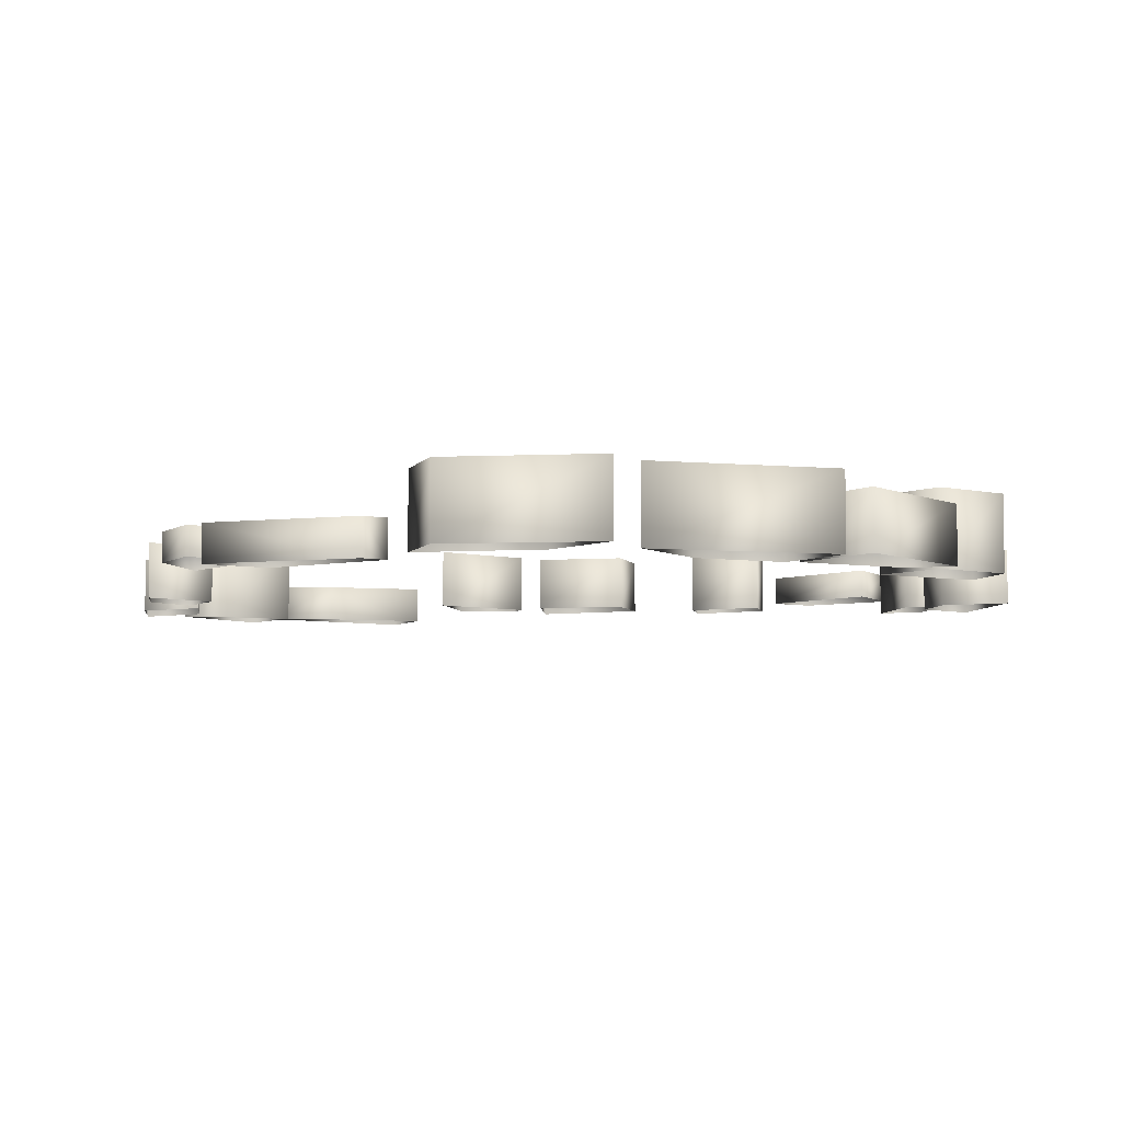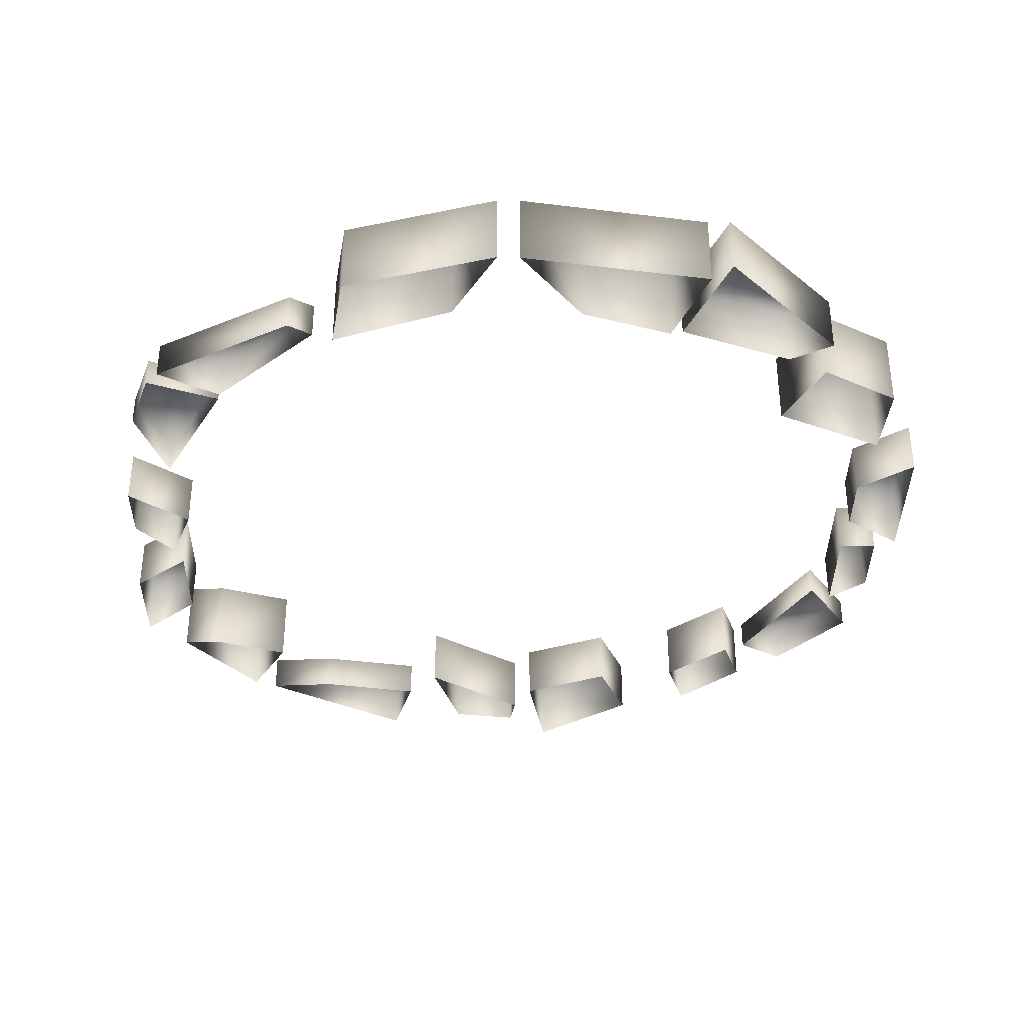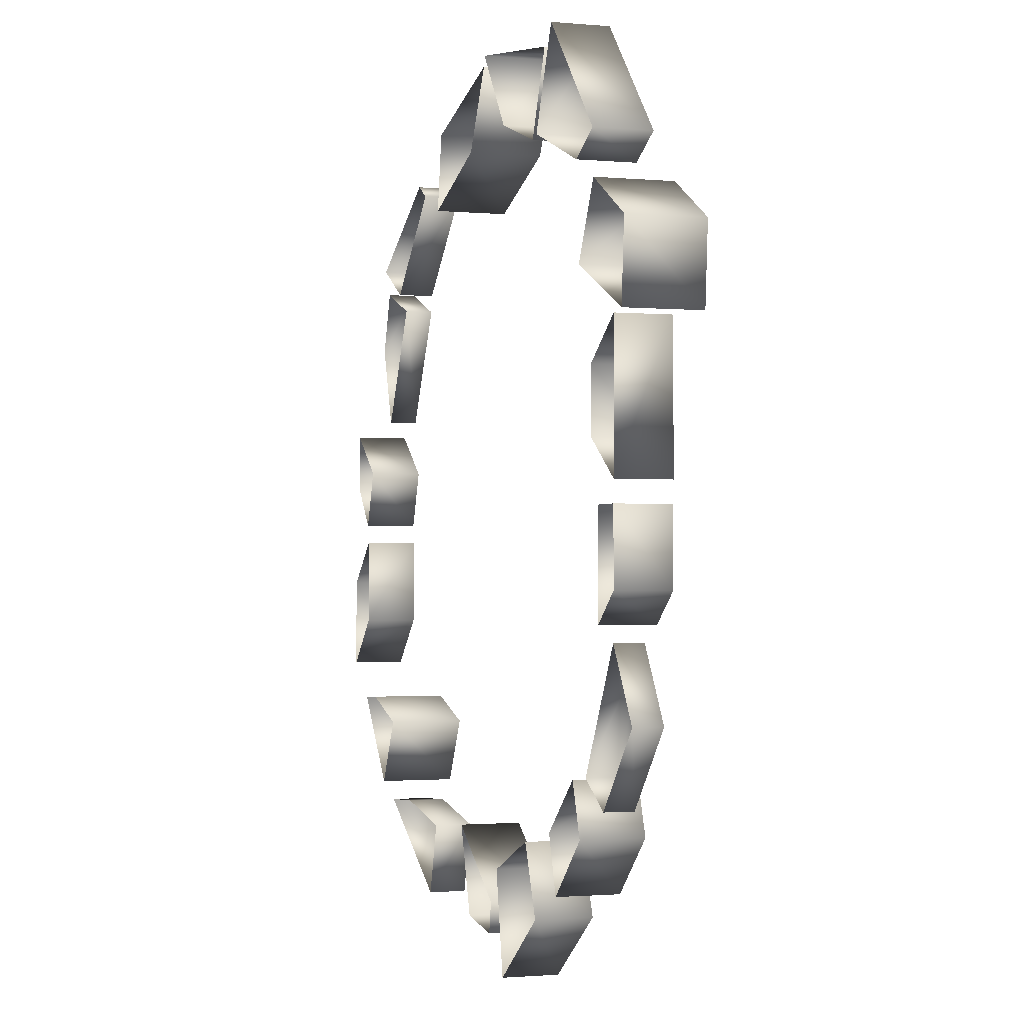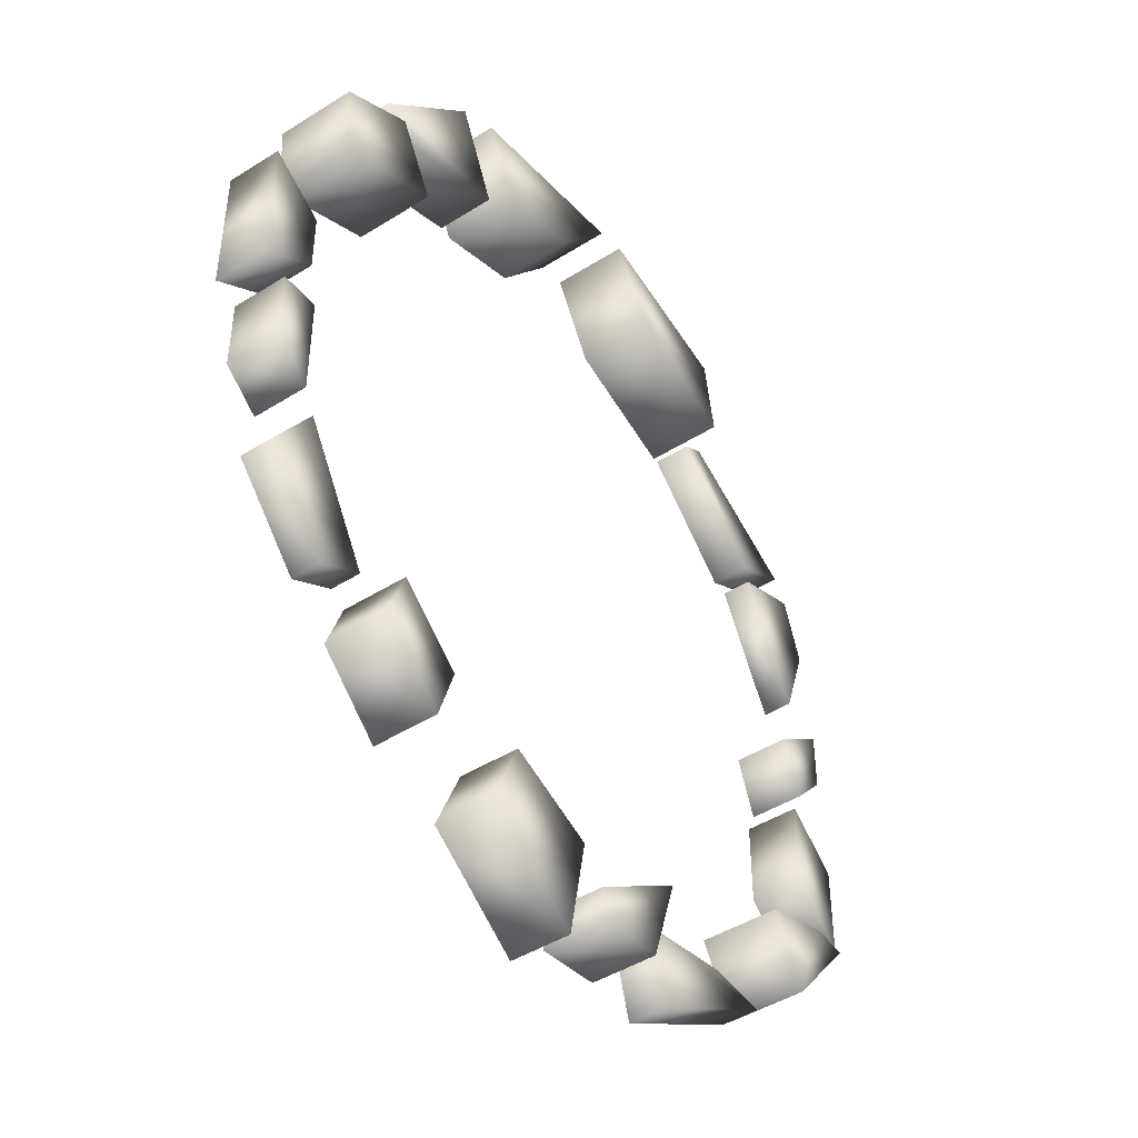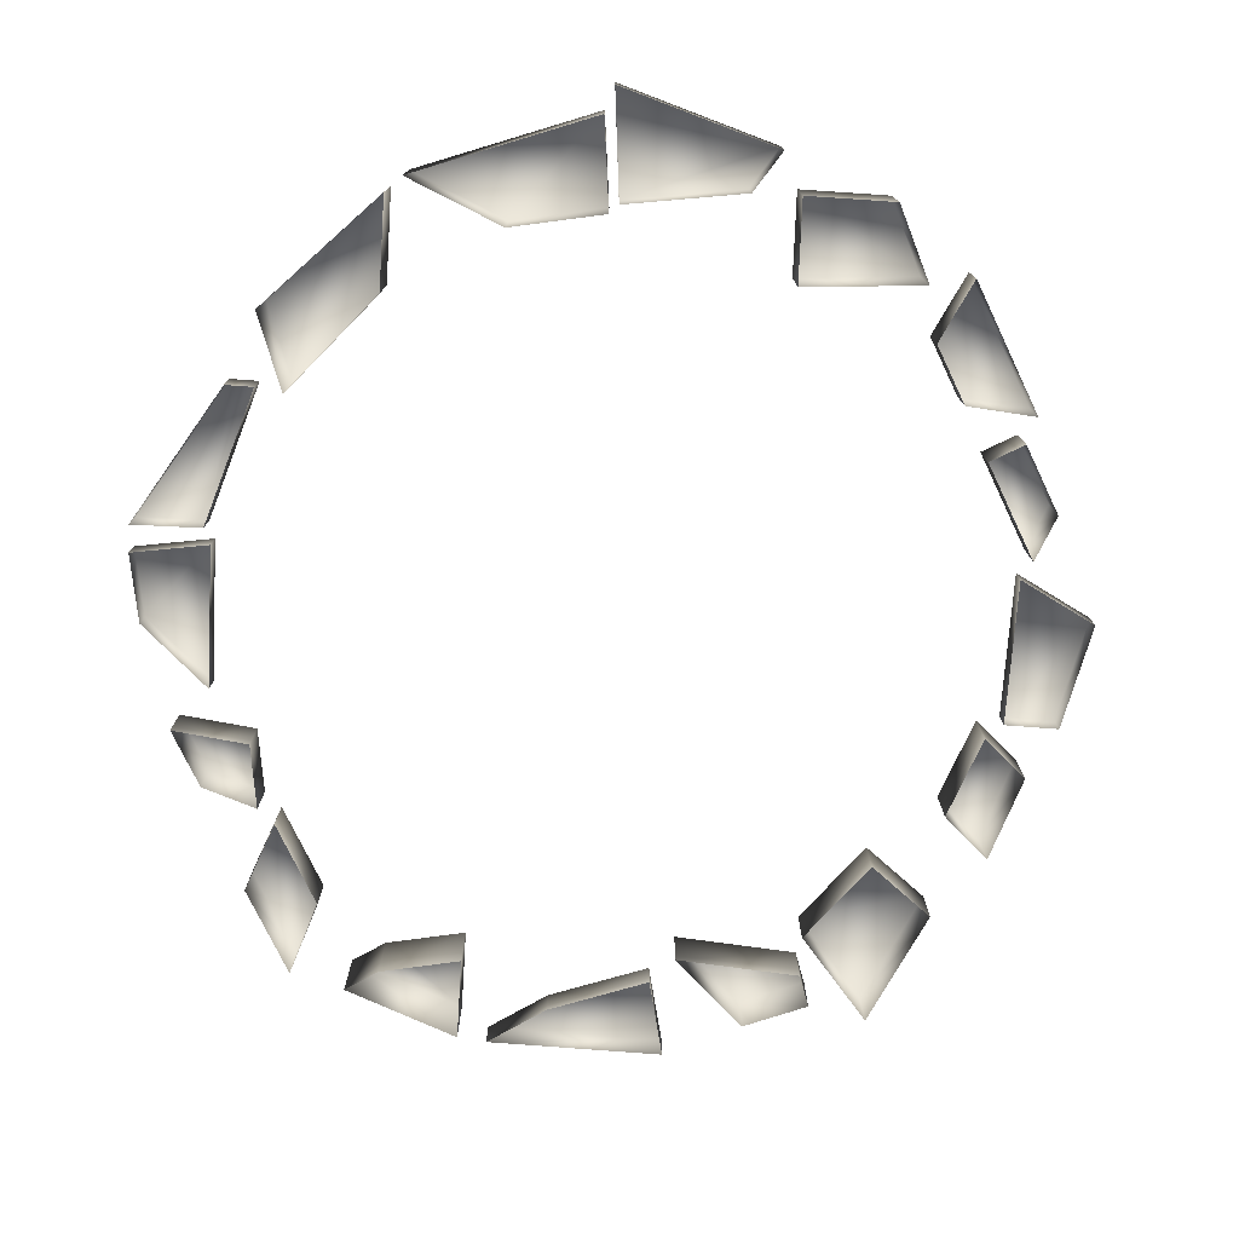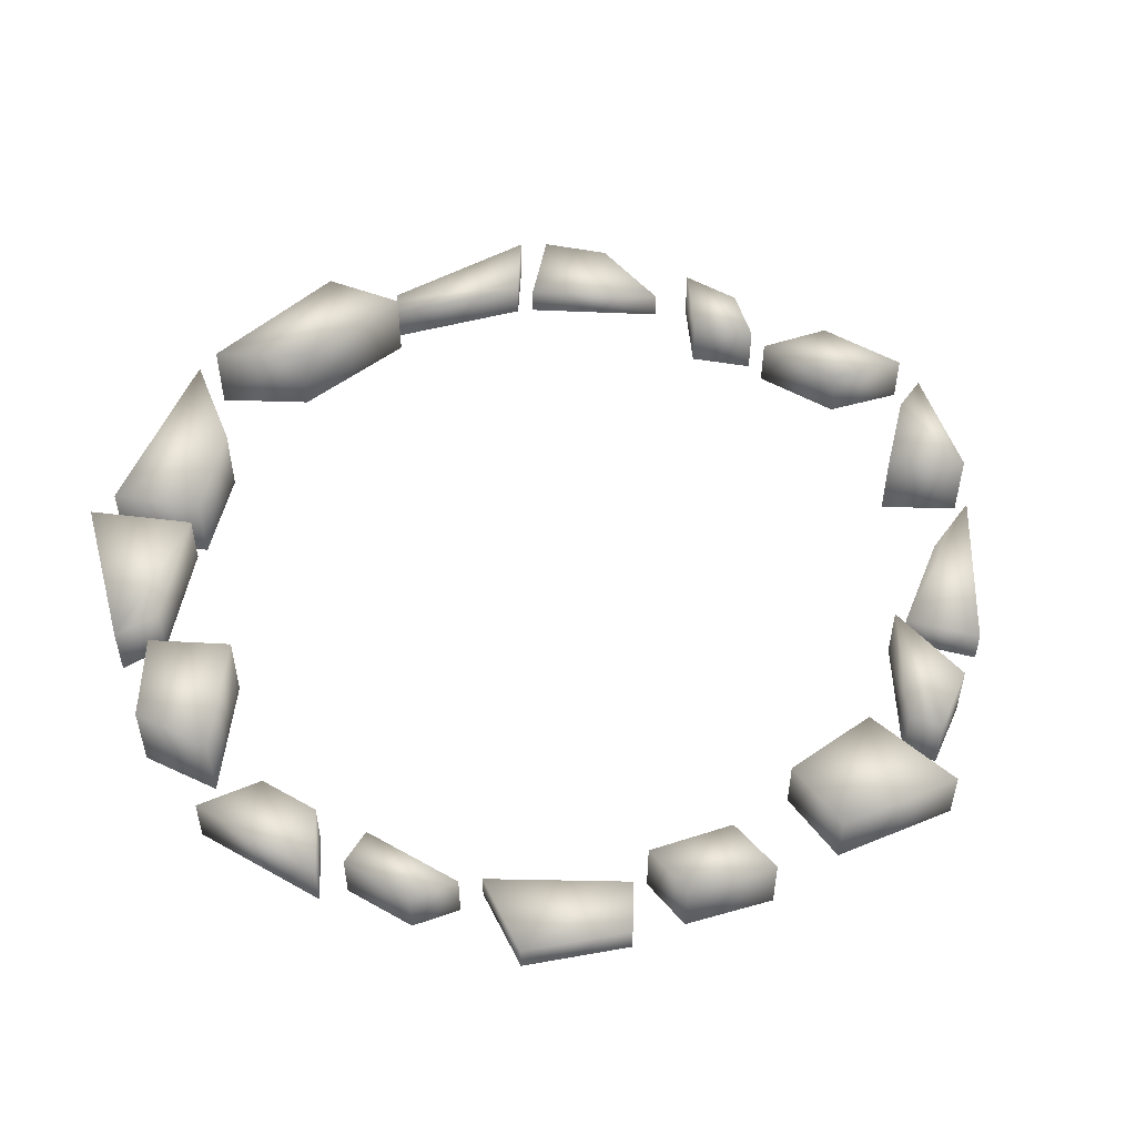
<metadata>
{"format":"obj","ext":"obj","renderer":"f3d","projection":"perspective","resolution":1024,"background":"white","views":[{"elev":-5.2,"azim":-7.9,"up":"+Y"},{"elev":-35.8,"azim":-0.4,"up":"+Y"},{"elev":-1.4,"azim":71.9,"up":"+Z"},{"elev":-45.6,"azim":125.9,"up":"+Z"},{"elev":-76.3,"azim":25.6,"up":"+Y"},{"elev":53.0,"azim":121.2,"up":"+Y"}]}
</metadata>
<code>
v  2.559 6.22 -36.61
v  12.04 6.22 -32.76
v  15.14 6.22 -40.14
v  4.608 6.22 -47.52
v  2.559 0.1502 -36.61
v  12.04 0.1502 -32.76
v  15.14 0.1502 -40.14
v  4.608 0.1502 -47.52
v  -9.999 6.742 -33.22
v  0.6299 6.742 -40.24
v  0.0439 6.742 -43.61
v  -6.977 6.742 -42.68
v  -9.999 0.1502 -33.22
v  0.6299 0.1502 -40.24
v  0.0439 0.1502 -43.61
v  -6.977 0.1502 -42.68
v  -33.09 5.732 -30.3
v  -41.07 5.732 -20.79
v  -37.06 5.732 -20.57
v  -29.08 5.732 -23.13
v  -33.09 -2.371 -30.3
v  -41.07 -2.371 -20.79
v  -37.06 -2.371 -20.57
v  -29.08 -2.371 -23.13
v  7.002 7.398 40.37
v  0.4454 7.398 48.92
v  20.01 7.398 45.84
v  16.38 7.398 37.29
v  16.38 -0.506 37.29
v  7.002 -0.506 40.37
v  20.01 -0.506 45.84
v  0.4454 -0.506 48.92
v  29.9 3.214 -24.91
v  37.3 3.214 -12.1
v  42.08 3.214 -19.47
v  34.68 3.214 -27.67
v  29.9 0.1502 -24.91
v  37.3 0.1502 -12.1
v  42.08 0.1502 -19.47
v  34.68 0.1502 -27.67
v  39.02 3.738 0.4246
v  43 3.738 0.4246
v  43 3.738 -7.277
v  39.02 3.738 -10.43
v  39.02 -1.944 0.4246
v  43 -1.944 0.4246
v  43 -1.944 -7.277
v  39.02 -1.944 -10.43
v  -45.11 -2.662 -16.76
v  -45.11 2.962 -16.76
v  -39.26 2.962 -11.5
v  -39.26 -2.662 -11.5
v  -45.11 -2.662 -7.019
v  -39.26 -2.662 -2.18
v  -39.26 2.962 -2.18
v  -45.11 2.962 -7.019
v  -23.72 2.11 -31.75
v  -30.8 2.11 -32.22
v  -30.8 -1.809 -32.22
v  -23.72 -1.809 -31.75
v  -13.12 2.11 -33.53
v  -13.12 -1.809 -33.53
v  -15.32 -1.809 -41.16
v  -15.32 2.11 -41.16
v  -6.593 8.054 39.88
v  -19.32 8.054 35.3
v  -17.95 8.054 43.68
v  -1.906 8.054 48.27
v  -6.593 0.1502 39.88
v  -19.32 0.1502 35.3
v  -17.95 0.1502 43.68
v  -1.906 0.1502 48.27
v  17.62 5.538 37.65
v  22.07 5.538 47.83
v  33.8 5.538 35.53
v  29.35 5.538 33.23
v  29.35 -0.5312 33.23
v  17.62 -0.5312 37.65
v  33.8 -0.5312 35.53
v  22.07 -0.5312 47.83
v  -32.48 3.214 25.21
v  -39.39 3.214 12.41
v  -42.43 3.214 21.23
v  -40.05 3.214 27.98
v  -32.48 0.1503 25.21
v  -39.39 0.1503 12.41
v  -42.43 0.1503 21.23
v  -40.05 0.1503 27.98
v  -40.09 3.151 -0.0638
v  -44.07 3.151 4.34
v  -44.07 3.151 10.79
v  -37.72 3.151 6.149
v  -40.09 -2.53 -0.0638
v  -44.07 -2.53 4.34
v  -44.07 -2.53 10.79
v  -37.72 -2.53 6.149
v  27.64 6.251 -25.26
v  29.61 6.251 -30.74
v  22.76 6.251 -36.89
v  20.81 6.251 -30.93
v  20.81 -0.341 -30.93
v  27.64 -0.341 -25.26
v  22.76 -0.341 -36.89
v  29.61 -0.341 -30.74
v  -32.11 -0.7499 27.1
v  -38.47 -0.7499 30.53
v  -38.47 3.169 30.53
v  -32.11 3.169 27.1
v  -21.3 -0.7499 37.19
v  -21.3 3.168 37.19
v  -23.82 3.168 38.63
v  -23.82 -0.7499 38.63
v  33.58 7.736 30.94
v  41.56 7.736 26.43
v  40.92 7.736 18.06
v  29.58 7.736 23.33
v  33.58 -0.3665 30.94
v  41.56 -0.3665 26.43
v  40.92 -0.3665 18.06
v  29.58 -0.3664 23.33
v  45.02 -2.662 17.11
v  45.02 2.962 17.11
v  39.16 2.962 13.08
v  39.16 -2.662 13.08
v  45.02 -2.662 2.521
v  39.16 -2.662 6.501
v  39.16 2.962 6.501
v  45.02 2.962 2.521
g Teleporter_Spawn
f 1 2 3
f 3 4 1
f 5 6 2
f 2 1 5
f 6 7 3
f 3 2 6
f 7 8 4
f 4 3 7
f 8 5 1
f 1 4 8
f 9 10 11
f 11 12 9
f 13 14 10
f 10 9 13
f 14 15 11
f 11 10 14
f 15 16 12
f 12 11 15
f 16 13 9
f 9 12 16
f 17 18 19
f 19 20 17
f 21 22 18
f 18 17 21
f 22 23 19
f 19 18 22
f 23 24 20
f 20 19 23
f 24 21 17
f 17 20 24
f 25 26 27
f 27 28 25
f 25 28 29
f 29 30 25
f 28 27 31
f 31 29 28
f 27 26 32
f 32 31 27
f 26 25 30
f 30 32 26
f 33 34 35
f 35 36 33
f 37 38 34
f 34 33 37
f 38 39 35
f 35 34 38
f 39 40 36
f 36 35 39
f 40 37 33
f 33 36 40
f 41 42 43
f 43 44 41
f 45 46 42
f 42 41 45
f 46 47 43
f 43 42 46
f 47 48 44
f 44 43 47
f 48 45 41
f 41 44 48
f 49 50 51
f 51 52 49
f 53 54 55
f 55 56 53
f 52 51 55
f 55 54 52
f 51 50 56
f 56 55 51
f 50 49 53
f 53 56 50
f 57 58 59
f 59 60 57
f 61 62 63
f 63 64 61
f 57 60 62
f 62 61 57
f 59 58 64
f 64 63 59
f 58 57 61
f 61 64 58
f 65 66 67
f 67 68 65
f 69 70 66
f 66 65 69
f 70 71 67
f 67 66 70
f 71 72 68
f 68 67 71
f 72 69 65
f 65 68 72
f 73 74 75
f 75 76 73
f 73 76 77
f 77 78 73
f 76 75 79
f 79 77 76
f 75 74 80
f 80 79 75
f 74 73 78
f 78 80 74
f 81 82 83
f 83 84 81
f 85 86 82
f 82 81 85
f 86 87 83
f 83 82 86
f 87 88 84
f 84 83 87
f 88 85 81
f 81 84 88
f 89 90 91
f 91 92 89
f 93 94 90
f 90 89 93
f 94 95 91
f 91 90 94
f 95 96 92
f 92 91 95
f 96 93 89
f 89 92 96
f 97 98 99
f 99 100 97
f 97 100 101
f 101 102 97
f 100 99 103
f 103 101 100
f 99 98 104
f 104 103 99
f 98 97 102
f 102 104 98
f 105 106 107
f 107 108 105
f 109 110 111
f 111 112 109
f 105 108 110
f 110 109 105
f 108 107 111
f 111 110 108
f 107 106 112
f 112 111 107
f 113 114 115
f 115 116 113
f 117 118 114
f 114 113 117
f 118 119 115
f 115 114 118
f 119 120 116
f 116 115 119
f 120 117 113
f 113 116 120
f 121 122 123
f 123 124 121
f 125 126 127
f 127 128 125
f 124 123 127
f 127 126 124
f 123 122 128
f 128 127 123
f 122 121 125
f 125 128 122

</code>
